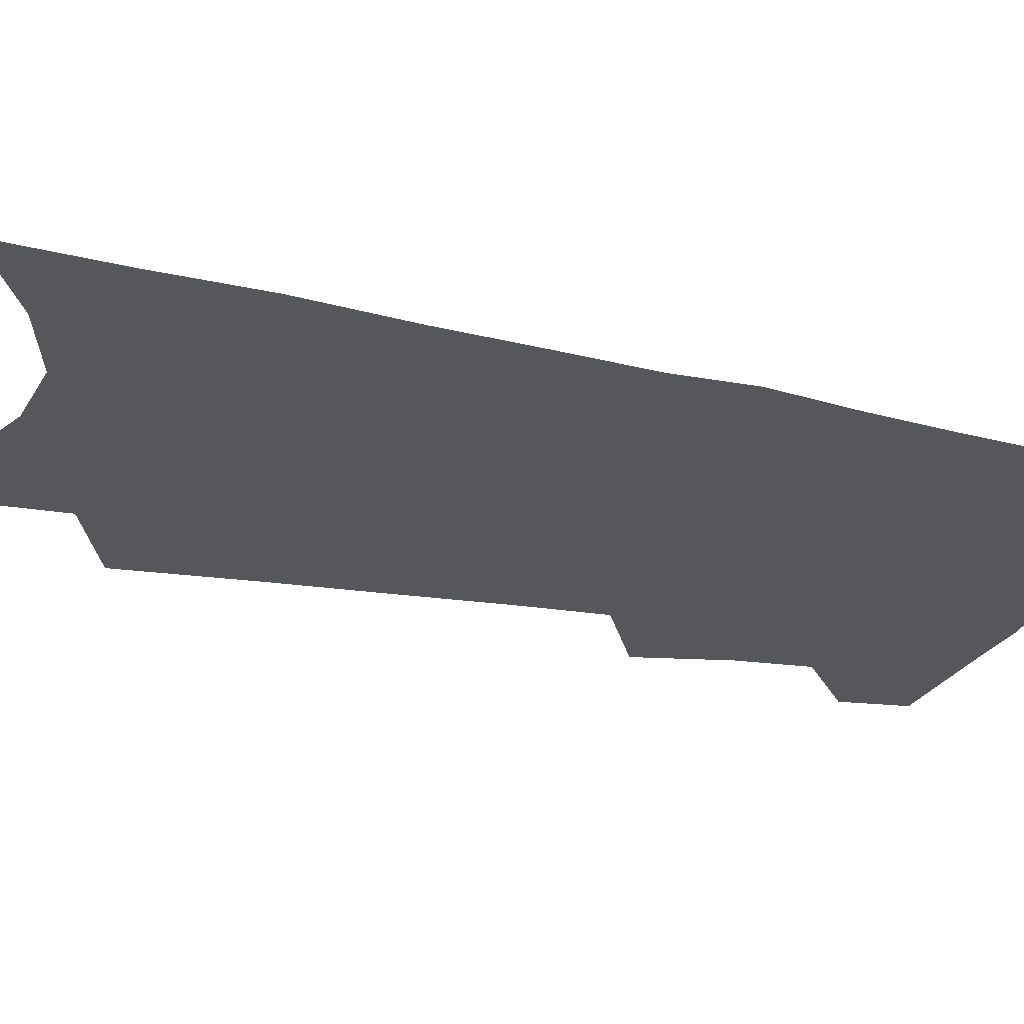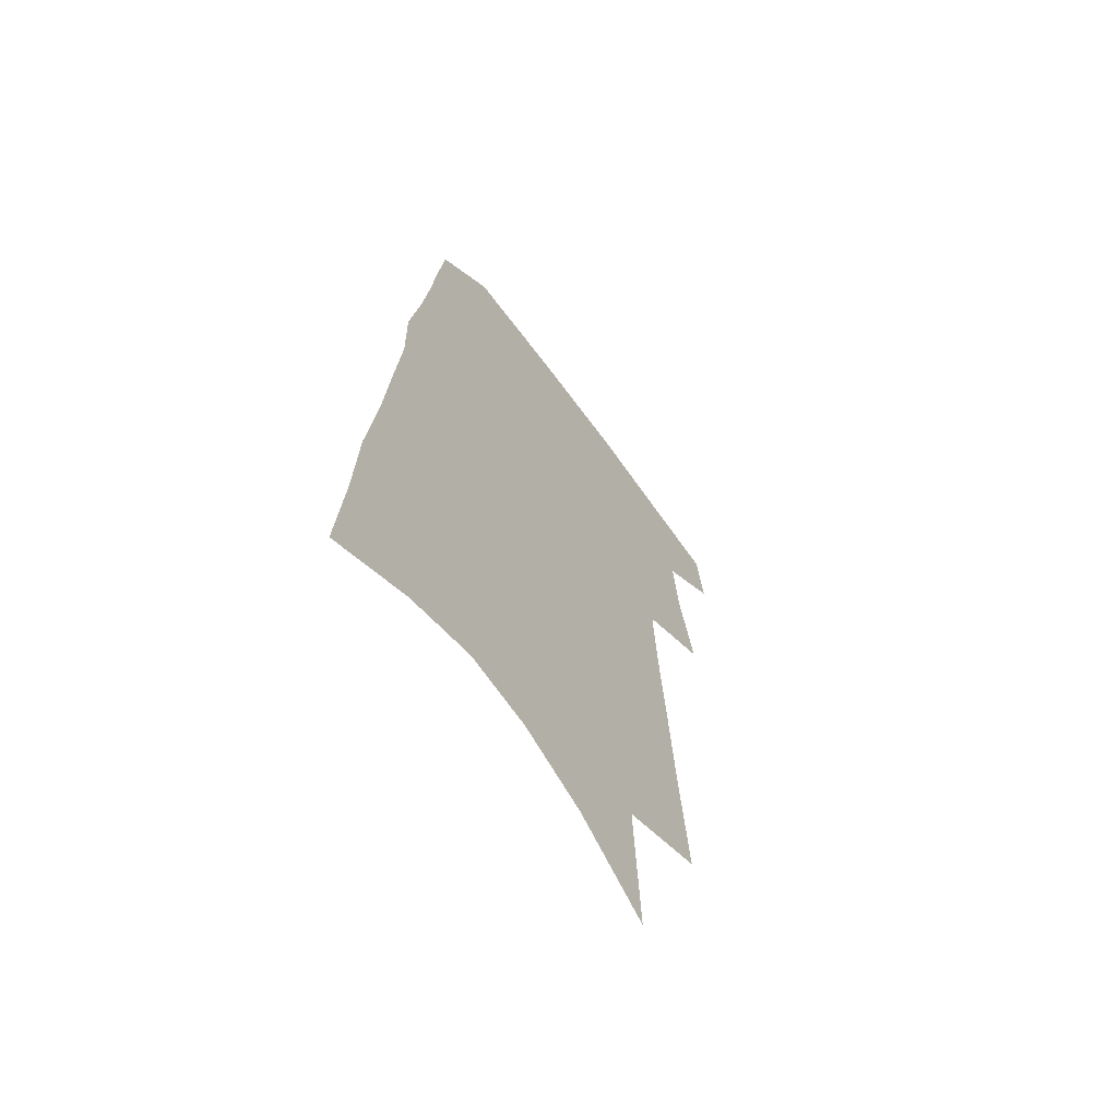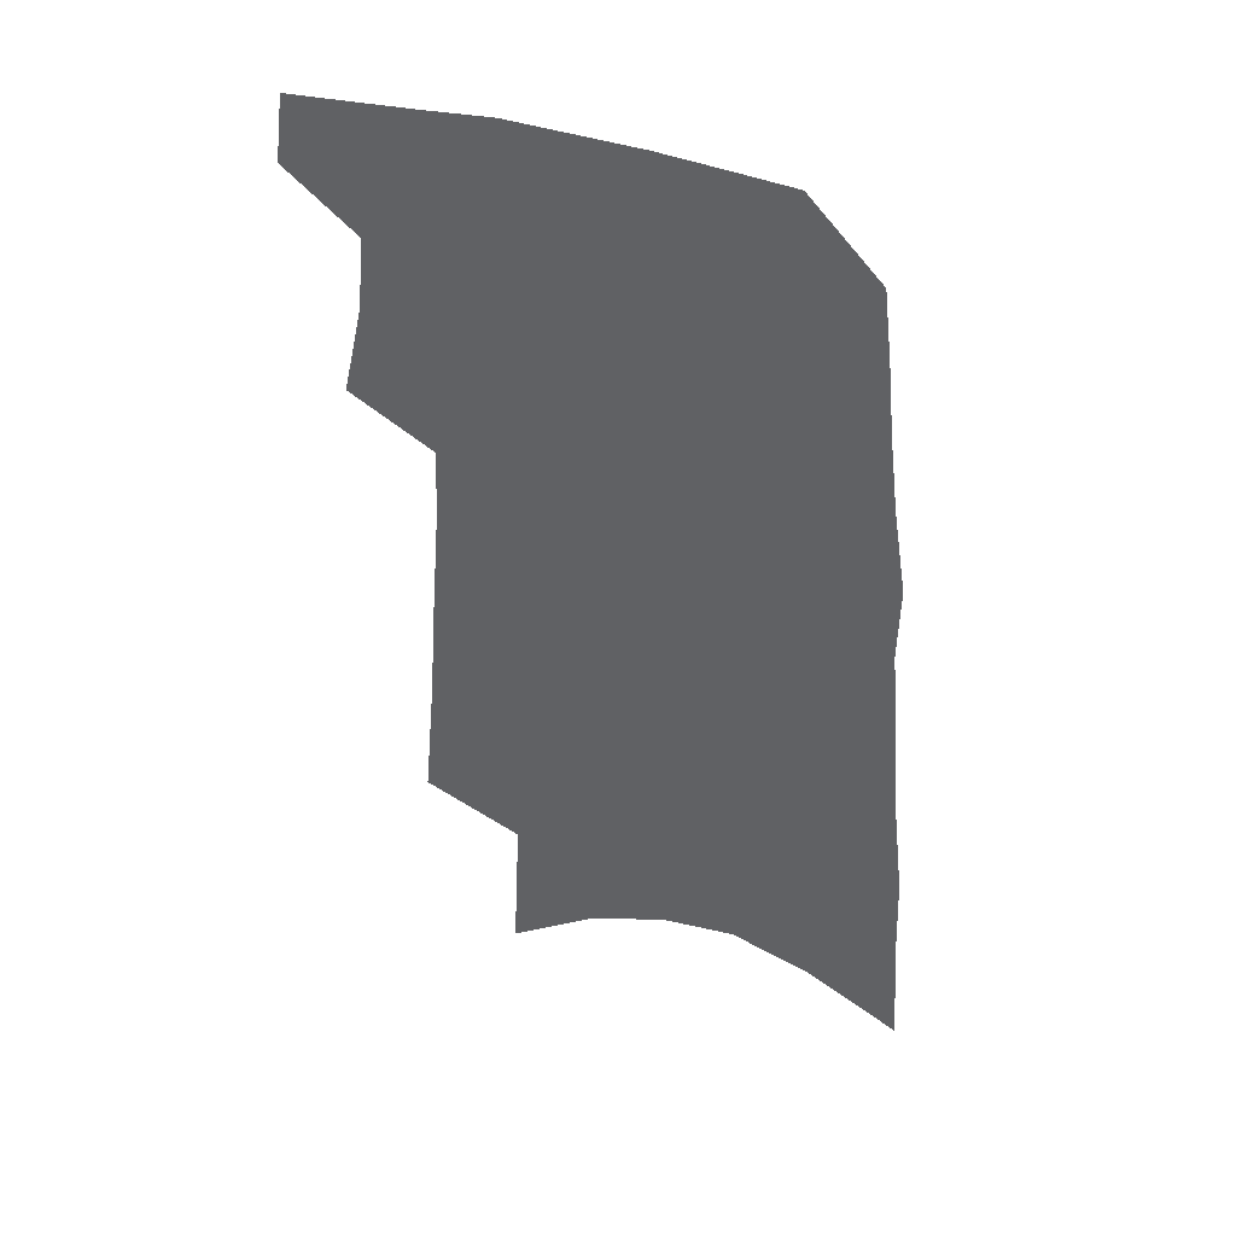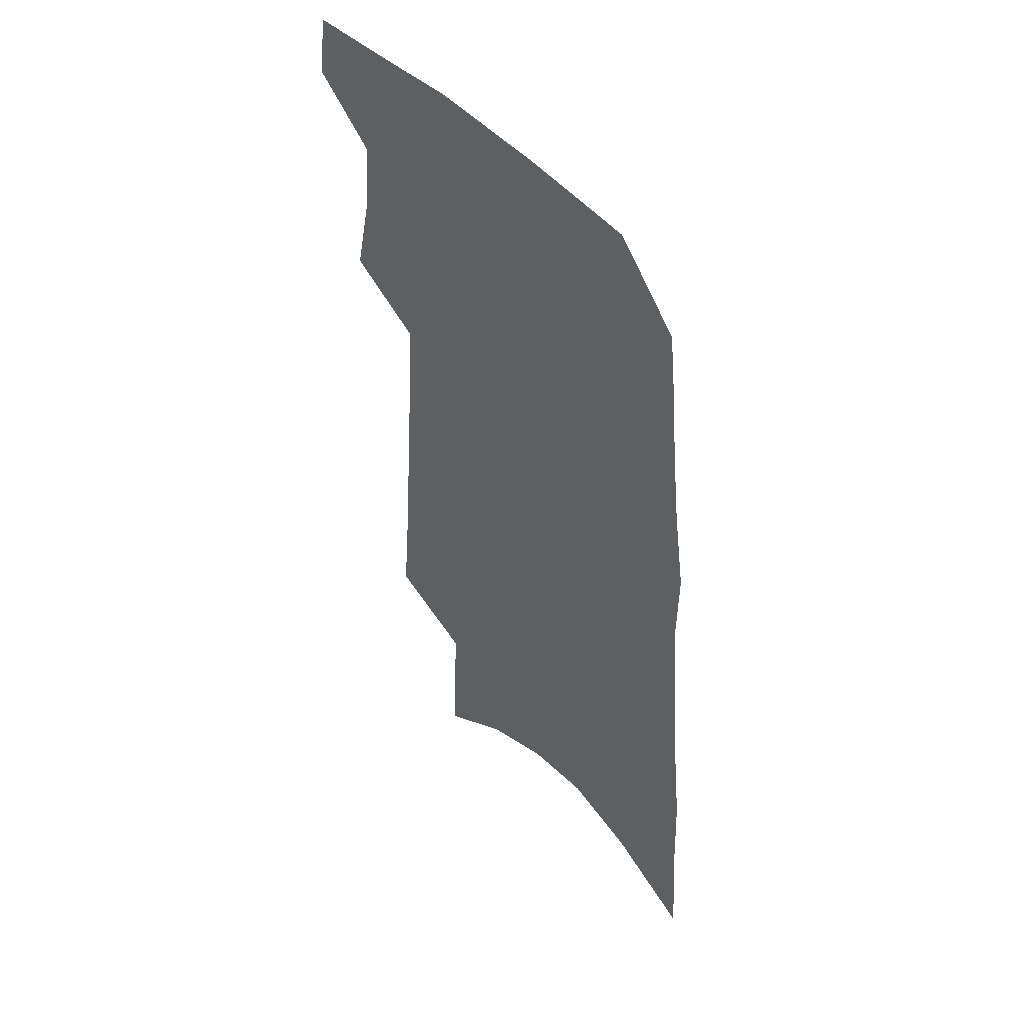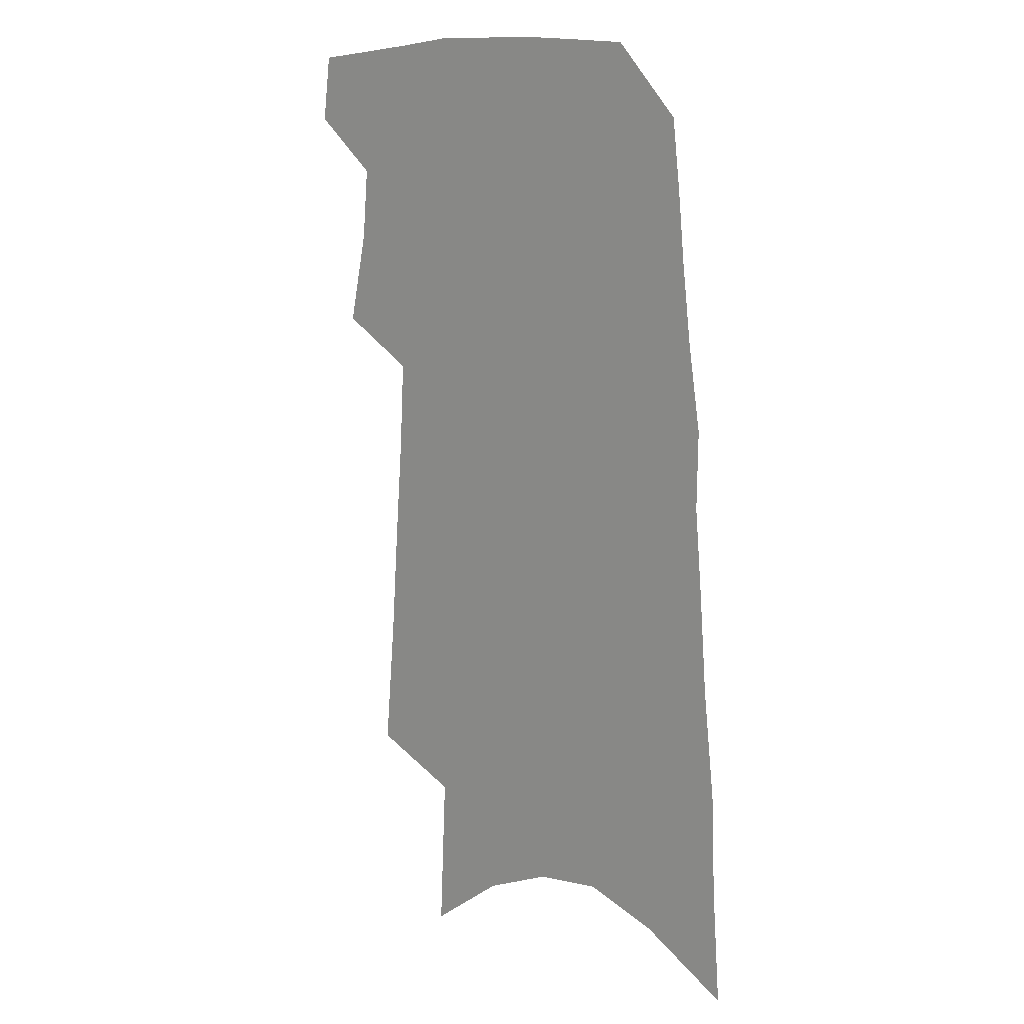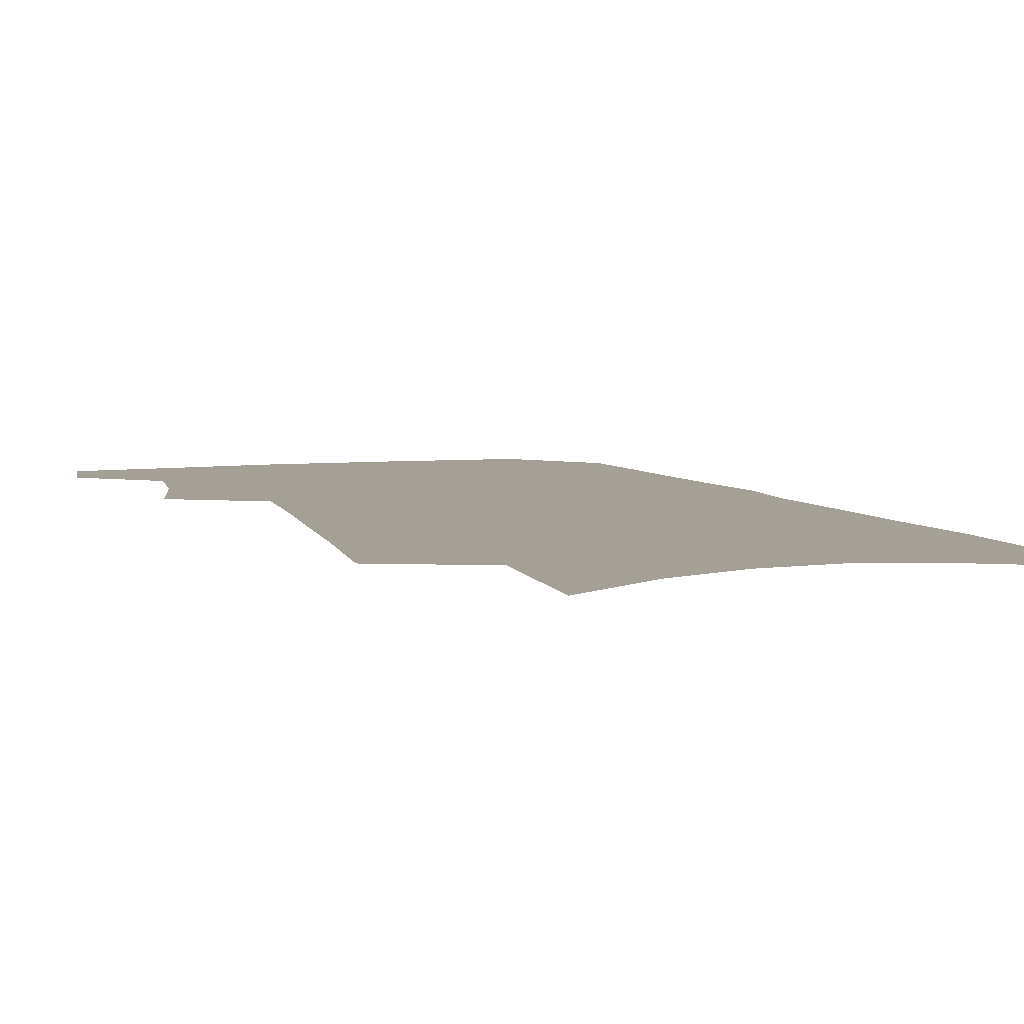
<metadata>
{"format":"obj","ext":"obj","renderer":"f3d","projection":"perspective","resolution":1024,"background":"white","views":[{"elev":-26.4,"azim":73.0,"up":"+Z"},{"elev":-65.0,"azim":126.1,"up":"+Y"},{"elev":44.2,"azim":20.8,"up":"+Y"},{"elev":48.9,"azim":49.8,"up":"+Y"},{"elev":12.1,"azim":43.9,"up":"+Y"},{"elev":5.9,"azim":-16.9,"up":"+Z"}]}
</metadata>
<code>
v 511.1 463.1 0
v 514.3 487.2 0
v 526.2 383.4 0
v 533.6 416.9 0
v 536 443 0
v 538.9 467.8 0
v 536.9 489.5 0
v 543.8 209.6 0
v 548.1 257 0
v 551.1 297.9 0
v 554.1 335.1 0
v 555.8 366.7 0
v 558 396.4 0
v 560.2 423.3 0
v 561.6 447.7 0
v 561.5 469.6 0
v 559 491.7 0
v 575.3 137.8 0
v 578 195.2 0
v 580.2 242.2 0
v 579.8 278.6 0
v 581.5 316.5 0
v 582.2 348.1 0
v 581.5 374.4 0
v 583.2 403 0
v 584.2 428 0
v 584.6 450.4 0
v 583.6 471.1 0
v 580.8 494.3 0
v 605.5 159.9 0
v 607.1 216.4 0
v 606 252.9 0
v 605.1 287.6 0
v 605.2 321.8 0
v 605 352.5 0
v 604.8 379.3 0
v 604.9 404.5 0
v 605.4 429.3 0
v 605.5 451.4 0
v 604.9 472.2 0
v 603.6 494.3 0
v 633.1 171.6 0
v 631.8 219.2 0
v 630.3 257.8 0
v 628.8 292.1 0
v 627.9 322 0
v 627.1 352.1 0
v 626.6 381.2 0
v 626.3 406.5 0
v 626.1 430.5 0
v 626.2 452.1 0
v 626.3 472.5 0
v 625.6 494.3 0
v 659.6 174.9 0
v 656.6 218.9 0
v 655.5 252.8 0
v 653.1 287.9 0
v 650.5 324.2 0
v 648.8 353.8 0
v 648.7 378.8 0
v 647.9 404.7 0
v 646.6 430 0
v 646.4 451.8 0
v 646.9 472.4 0
v 647.7 493.2 0
v 688.1 166 0
v 684.3 209 0
v 682 245.8 0
v 677.6 284.2 0
v 676.7 315 0
v 673.9 346.3 0
v 671.9 374.6 0
v 671.1 400.3 0
v 670.7 424.6 0
v 669.1 448.6 0
v 667.3 471.8 0
v 668.9 492.1 0
v 691 541 0
v 721.3 147.9 0
v 718.3 189.1 0
v 716.7 225.5 0
v 712.3 264.2 0
v 709.7 298.2 0
v 706.8 330.5 0
v 707.2 358.2 0
v 702.4 388.5 0
v 699.1 416.2 0
v 696.5 441.7 0
v 693.5 466.6 0
f 5 6 1
f 1 6 2
f 6 7 2
f 12 13 3
f 3 13 4
f 13 14 4
f 4 14 5
f 14 15 5
f 5 15 6
f 15 16 6
f 6 16 7
f 16 17 7
f 19 20 8
f 8 20 9
f 20 21 9
f 9 21 10
f 21 22 10
f 10 22 11
f 22 23 11
f 11 23 12
f 23 24 12
f 12 24 13
f 24 25 13
f 13 25 14
f 25 26 14
f 14 26 15
f 26 27 15
f 15 27 16
f 27 28 16
f 16 28 17
f 28 29 17
f 18 30 19
f 30 31 19
f 19 31 20
f 31 32 20
f 20 32 21
f 32 33 21
f 21 33 22
f 33 34 22
f 22 34 23
f 34 35 23
f 23 35 24
f 35 36 24
f 24 36 25
f 36 37 25
f 25 37 26
f 37 38 26
f 26 38 27
f 38 39 27
f 27 39 28
f 39 40 28
f 28 40 29
f 40 41 29
f 30 42 31
f 42 43 31
f 31 43 32
f 43 44 32
f 32 44 33
f 44 45 33
f 33 45 34
f 45 46 34
f 34 46 35
f 46 47 35
f 35 47 36
f 47 48 36
f 36 48 37
f 48 49 37
f 37 49 38
f 49 50 38
f 38 50 39
f 50 51 39
f 39 51 40
f 51 52 40
f 40 52 41
f 52 53 41
f 42 54 43
f 54 55 43
f 43 55 44
f 55 56 44
f 44 56 45
f 56 57 45
f 45 57 46
f 57 58 46
f 46 58 47
f 58 59 47
f 47 59 48
f 59 60 48
f 48 60 49
f 60 61 49
f 49 61 50
f 61 62 50
f 50 62 51
f 62 63 51
f 51 63 52
f 63 64 52
f 52 64 53
f 64 65 53
f 54 66 55
f 66 67 55
f 55 67 56
f 67 68 56
f 56 68 57
f 68 69 57
f 57 69 58
f 69 70 58
f 58 70 59
f 70 71 59
f 59 71 60
f 71 72 60
f 60 72 61
f 72 73 61
f 61 73 62
f 73 74 62
f 62 74 63
f 74 75 63
f 63 75 64
f 75 76 64
f 64 76 65
f 76 77 65
f 66 79 67
f 79 80 67
f 67 80 68
f 80 81 68
f 68 81 69
f 81 82 69
f 69 82 70
f 82 83 70
f 70 83 71
f 83 84 71
f 71 84 72
f 84 85 72
f 72 85 73
f 85 86 73
f 73 86 74
f 86 87 74
f 74 87 75
f 87 88 75
f 75 88 76
f 88 89 76
f 76 89 77

</code>
